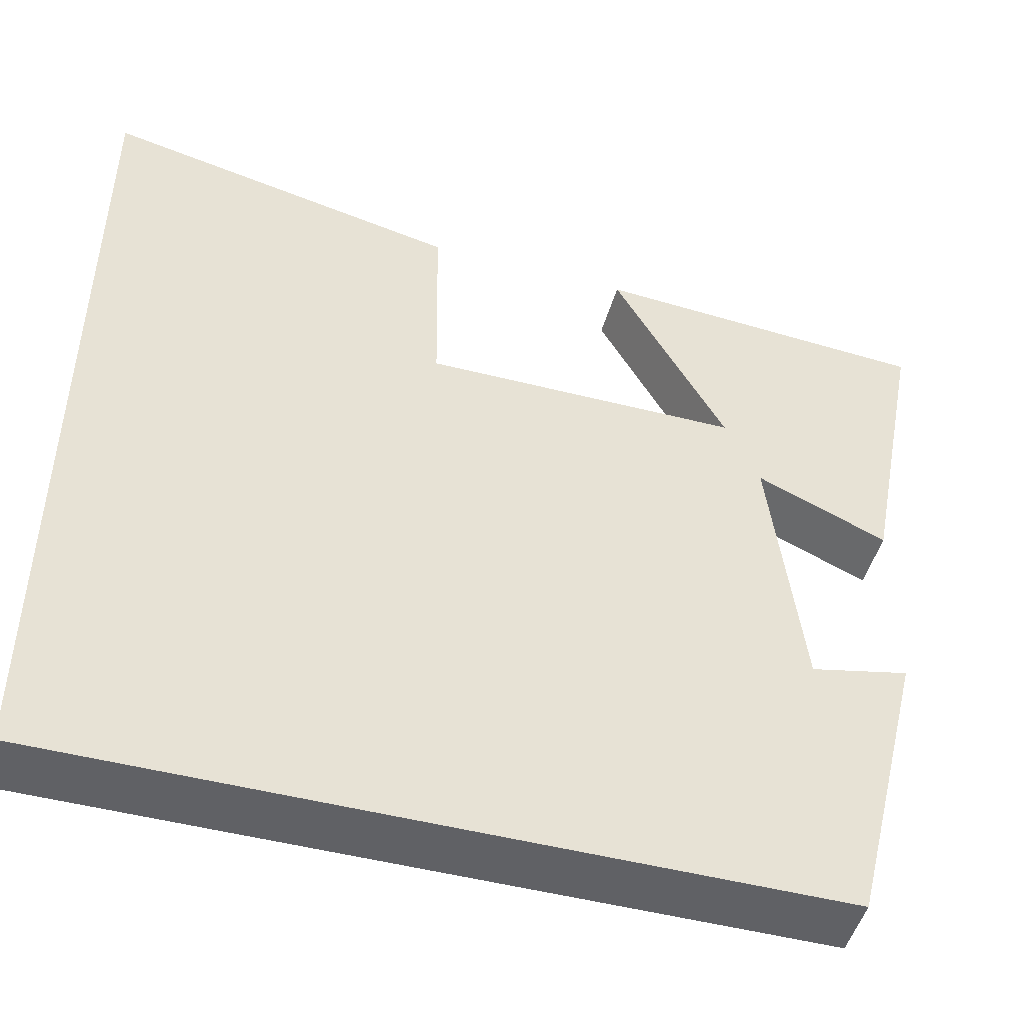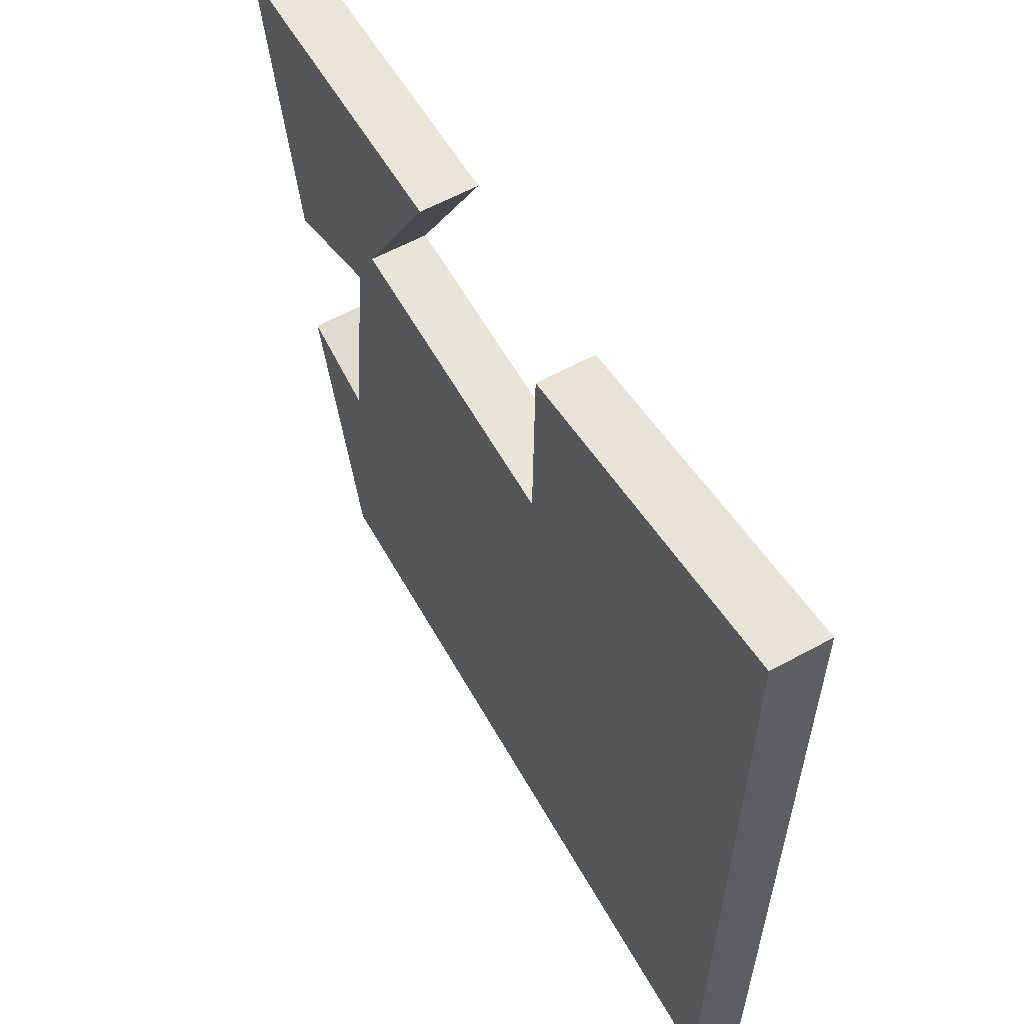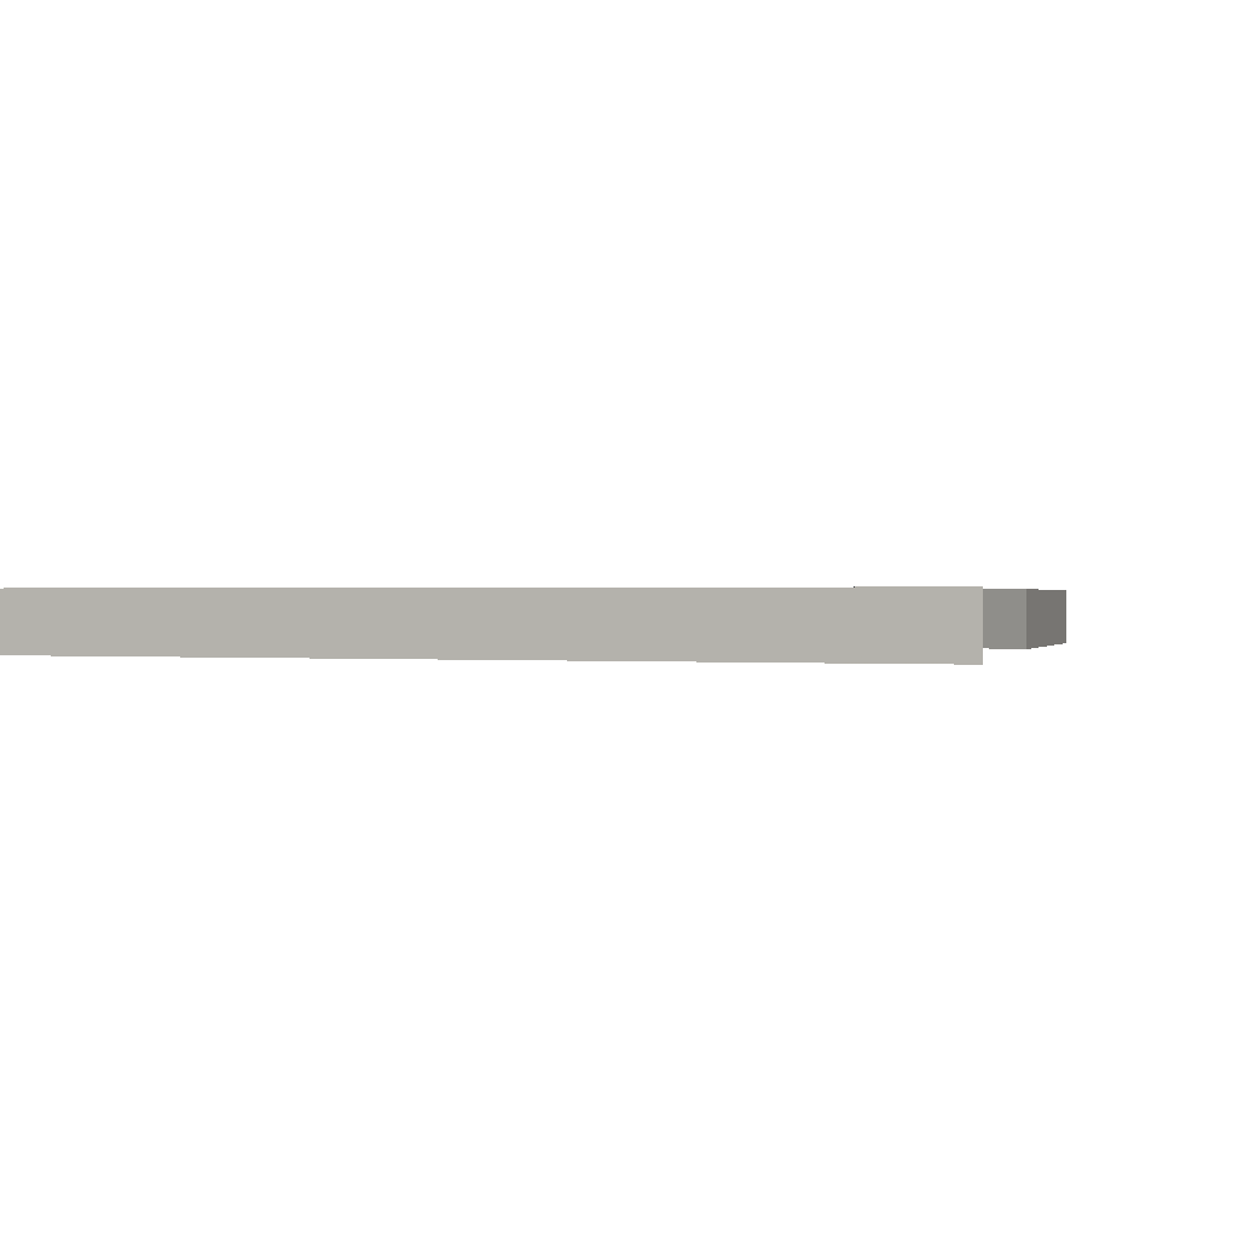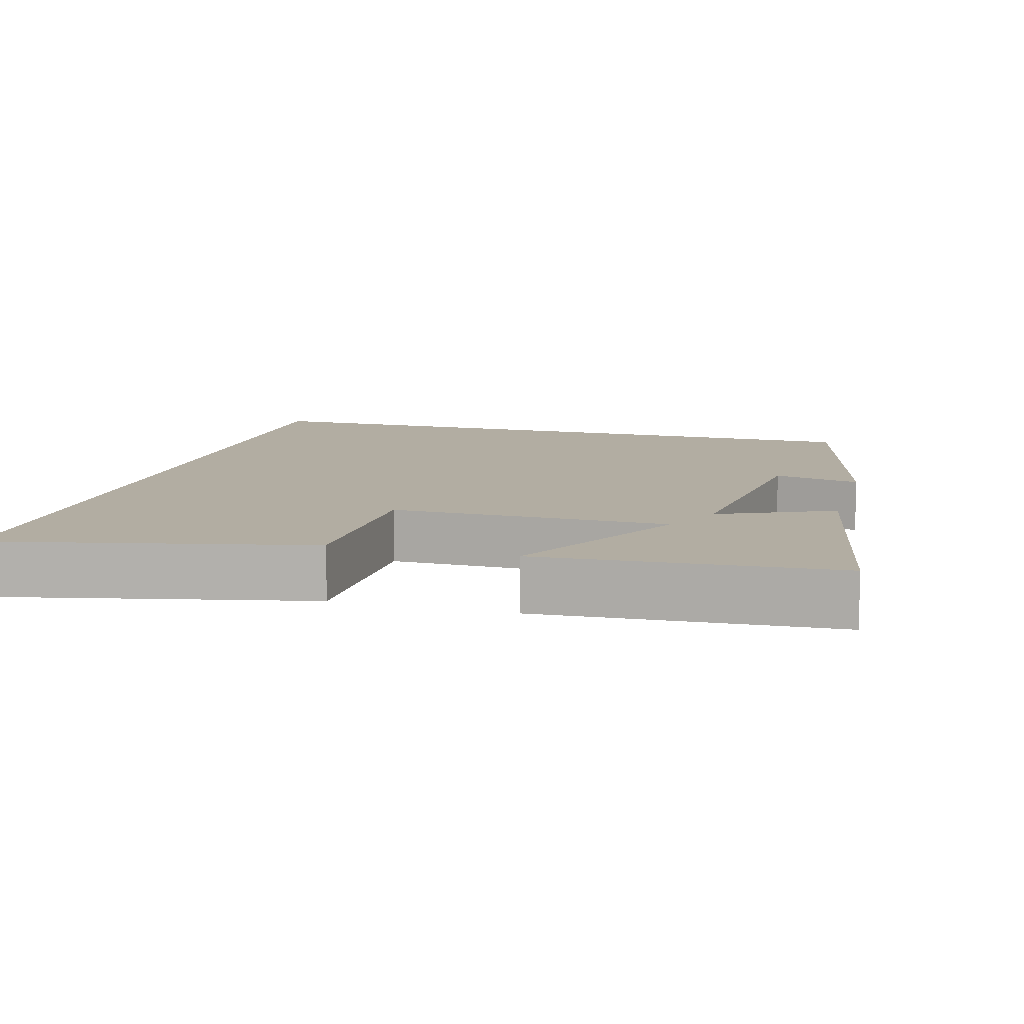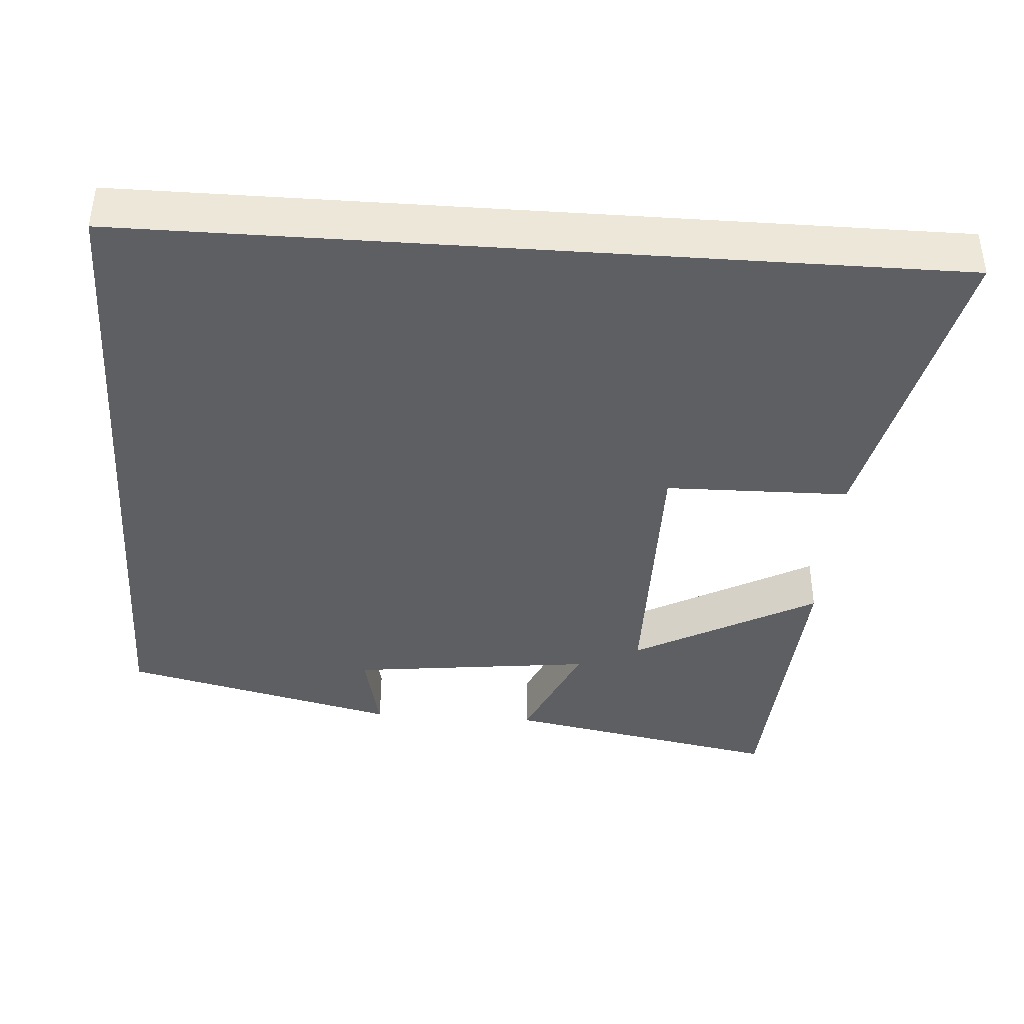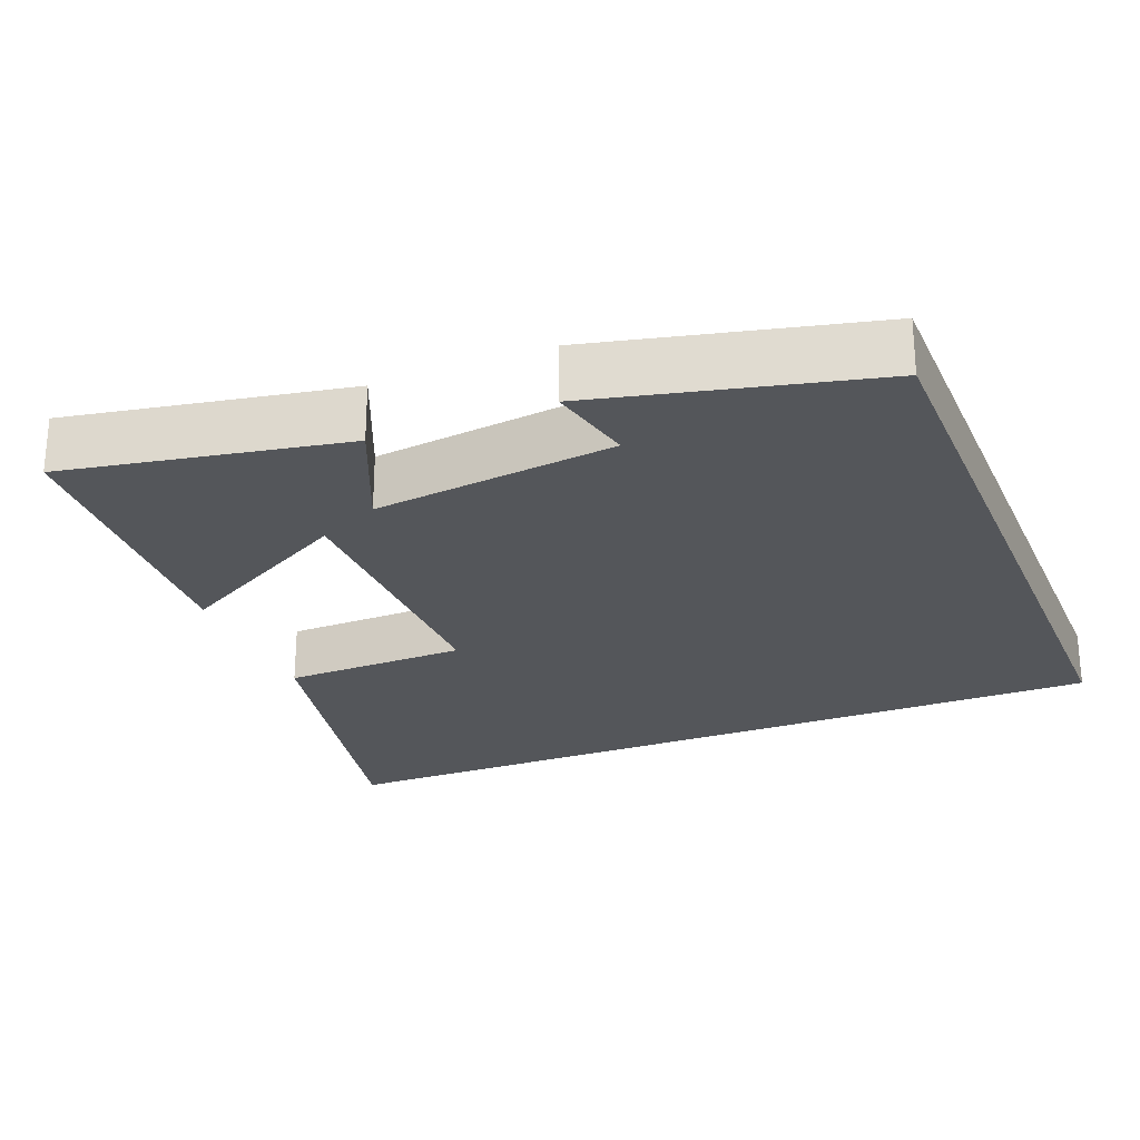
<metadata>
{"format":"obj","ext":"obj","renderer":"f3d","projection":"perspective","resolution":1024,"background":"white","views":[{"elev":-49.0,"azim":-16.0,"up":"+Z"},{"elev":59.8,"azim":-119.3,"up":"+Z"},{"elev":0.5,"azim":-69.8,"up":"+Y"},{"elev":10.6,"azim":15.4,"up":"+Y"},{"elev":-40.2,"azim":-94.0,"up":"+Y"},{"elev":-25.3,"azim":112.1,"up":"+Y"}]}
</metadata>
<code>
v 0.57 0.07 0.475
v 0.5 0.07 0.102
v 0.345 0.07 0.17
v 0.383 0.07 -0.156
v 0.5 0.07 -0.13
v 0.411 0.07 -0.5
v -0.5 0.07 -0.5
v -0.5 0.07 0.592
v -0.076 0.07 0.5
v -0.072 0.07 0.253
v 0.304 0.07 0.255
v 0.17 0.07 0.5
v 0.57 0 0.475
v 0.5 0 0.102
v 0.345 0 0.17
v 0.383 0 -0.156
v 0.5 0 -0.13
v 0.411 0 -0.5
v -0.5 0 -0.5
v -0.5 0 0.592
v -0.076 0 0.5
v -0.072 0 0.253
v 0.304 0 0.255
v 0.17 0 0.5
f 11 12 1 2
f 7 8 9 10
f 4 5 6 7
f 3 4 7 10
f 11 2 3
f 3 10 11
f 14 13 24 23
f 22 21 20 19
f 19 18 17 16
f 22 19 16 15
f 15 14 23
f 23 22 15
f 1 13 14 2
f 2 14 15 3
f 3 15 16 4
f 4 16 17 5
f 5 17 18 6
f 6 18 19 7
f 7 19 20 8
f 8 20 21 9
f 9 21 22 10
f 10 22 23 11
f 11 23 24 12
f 12 24 13 1

</code>
